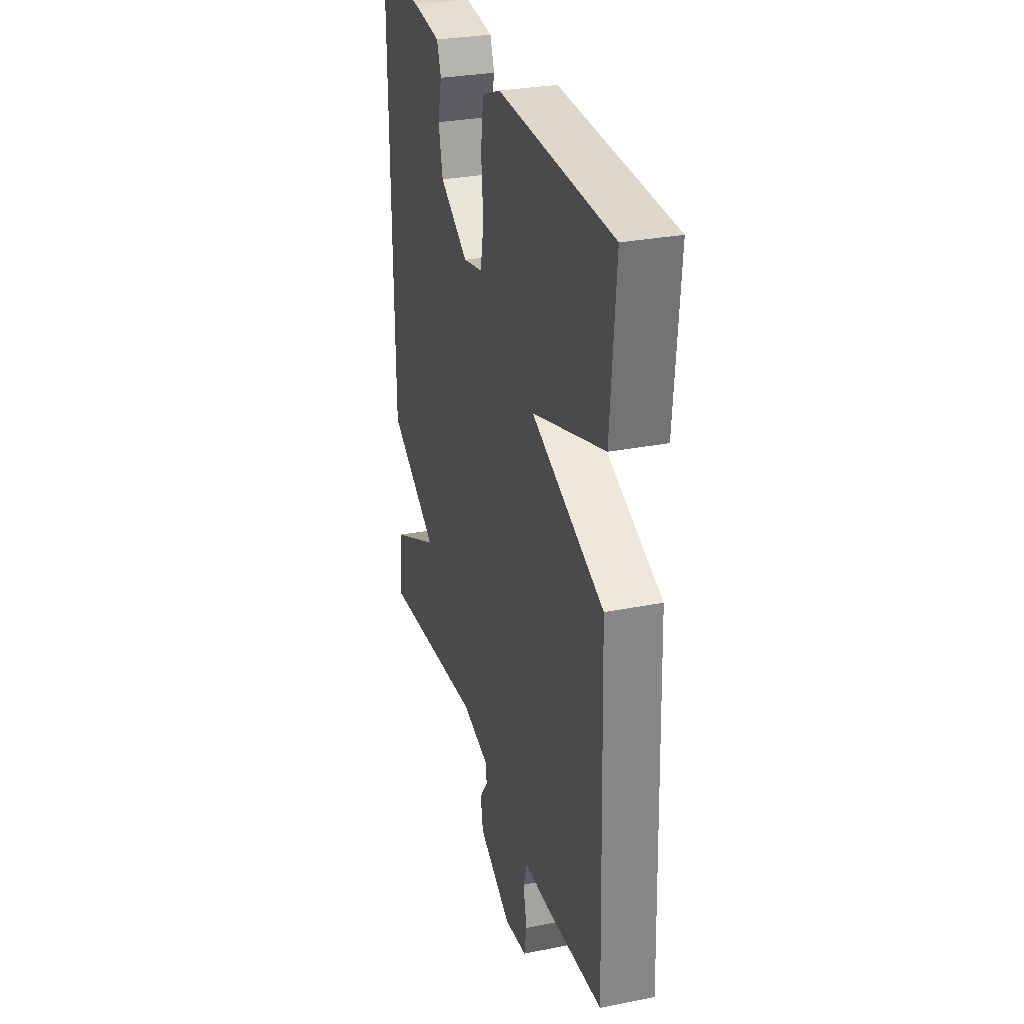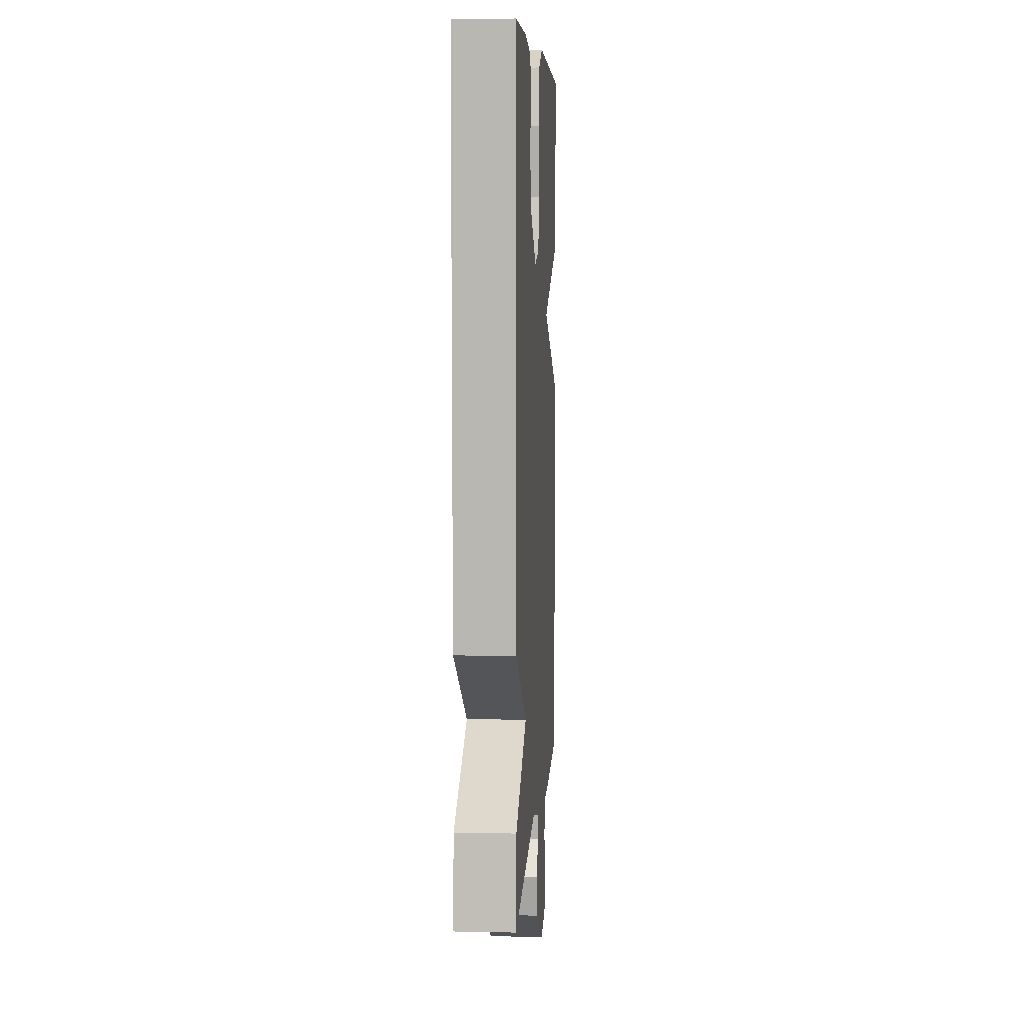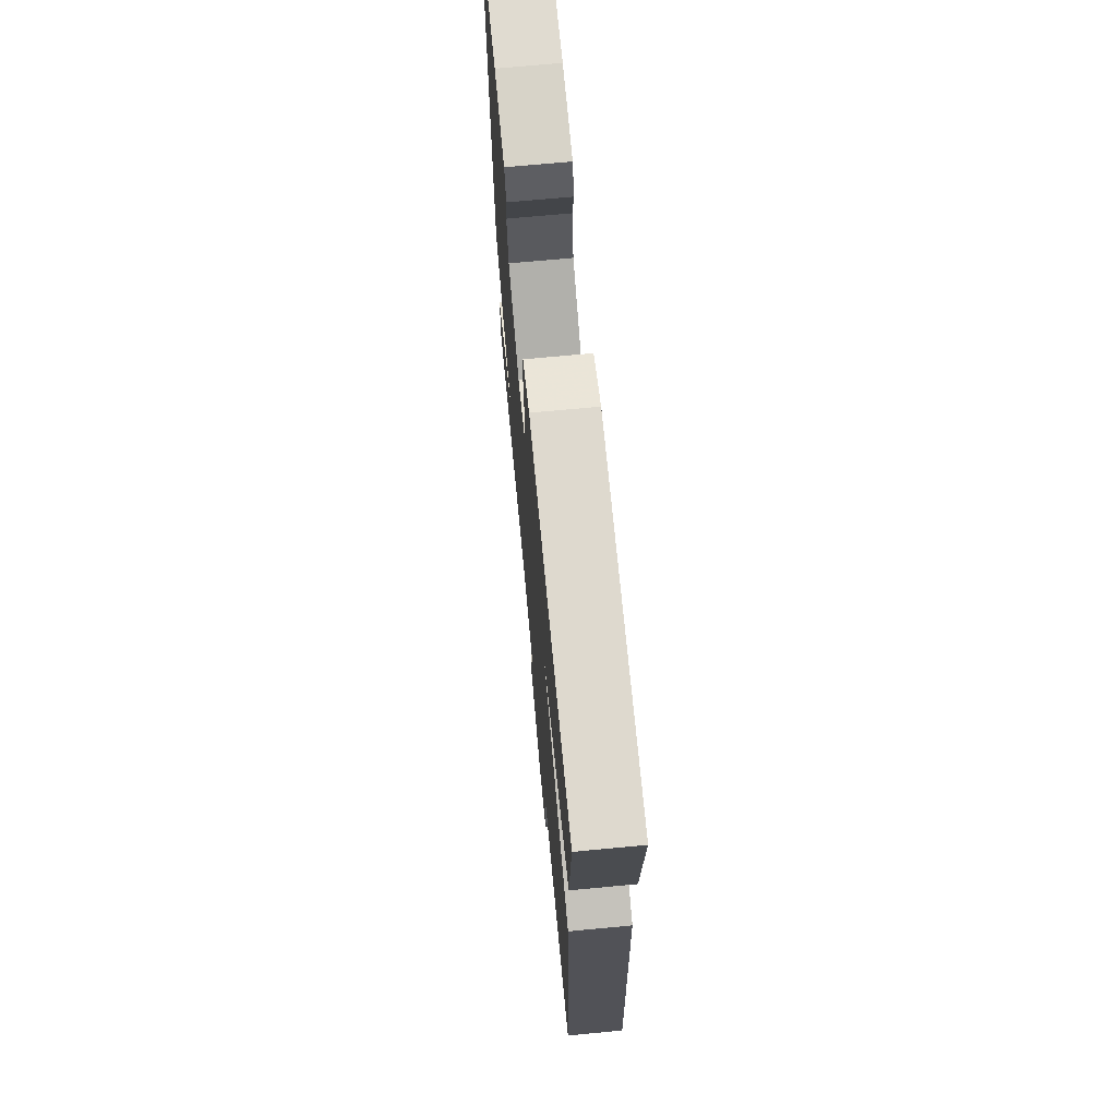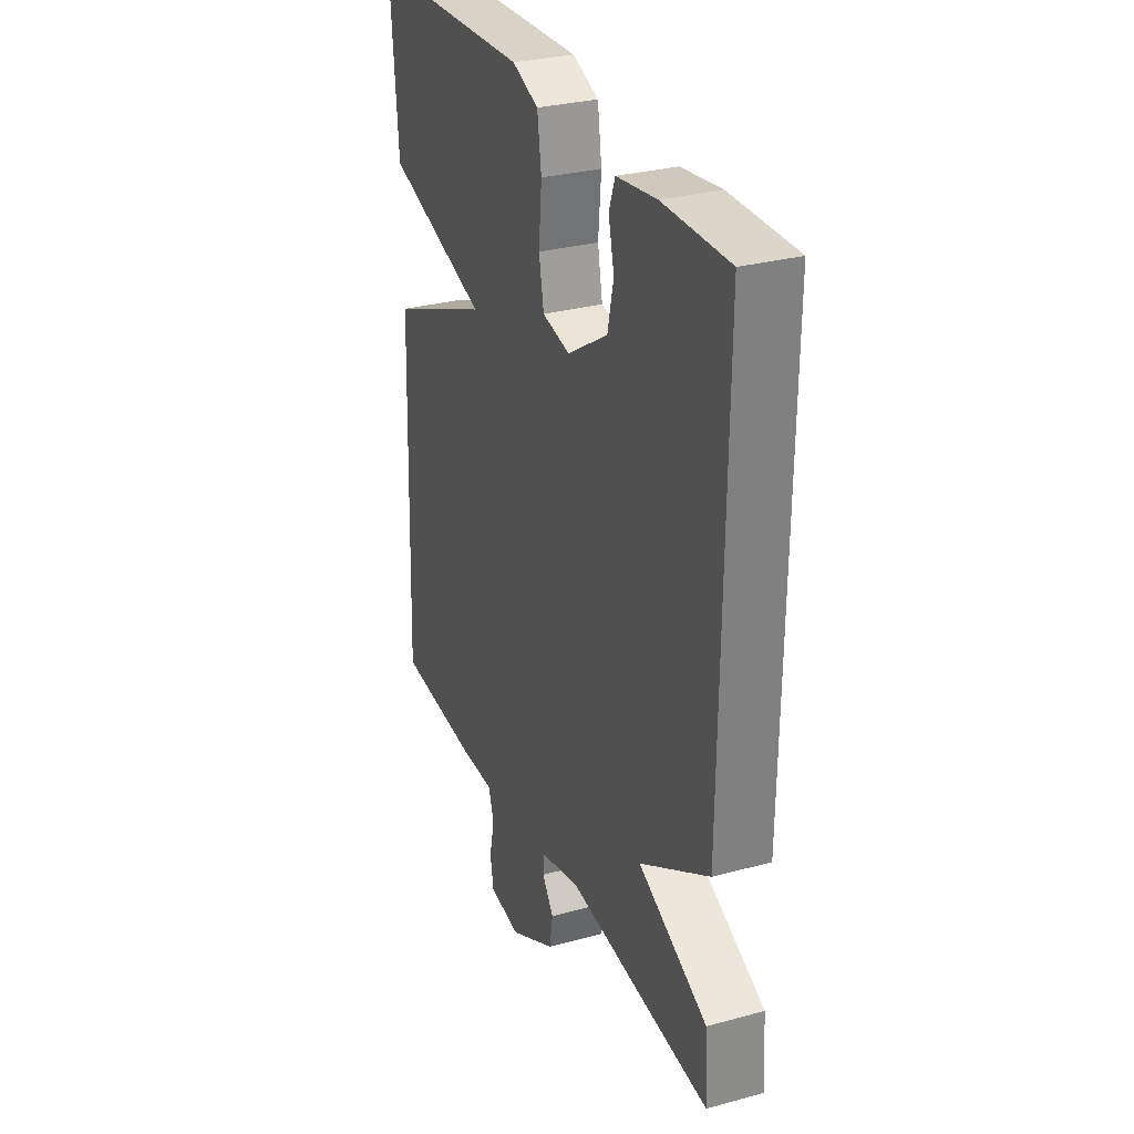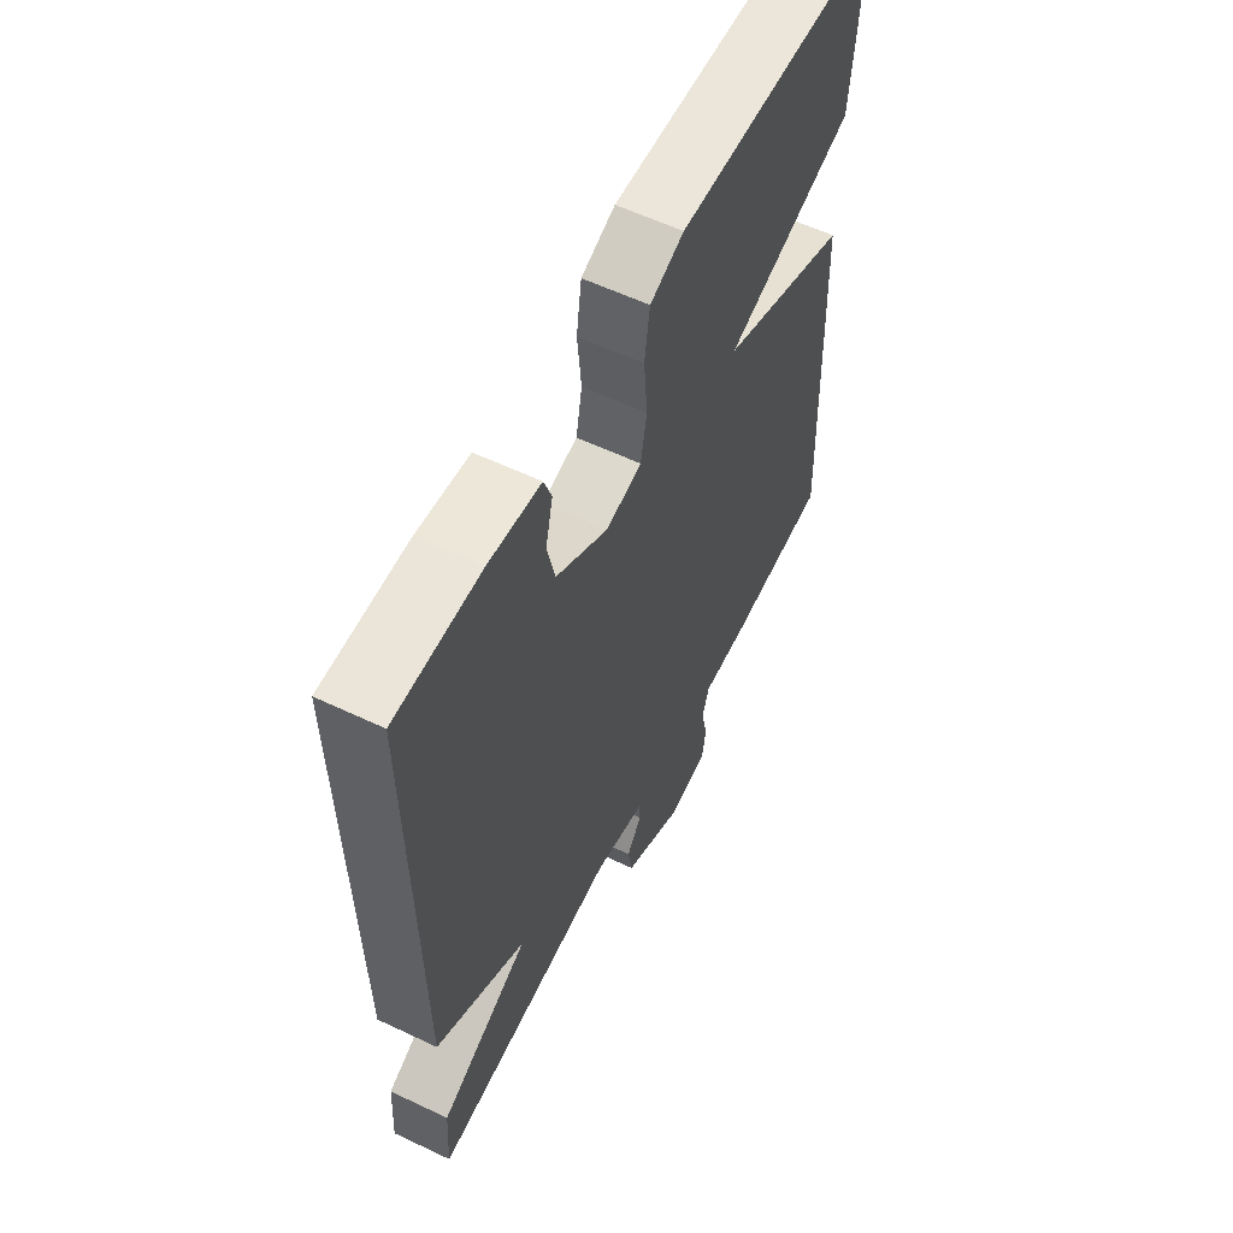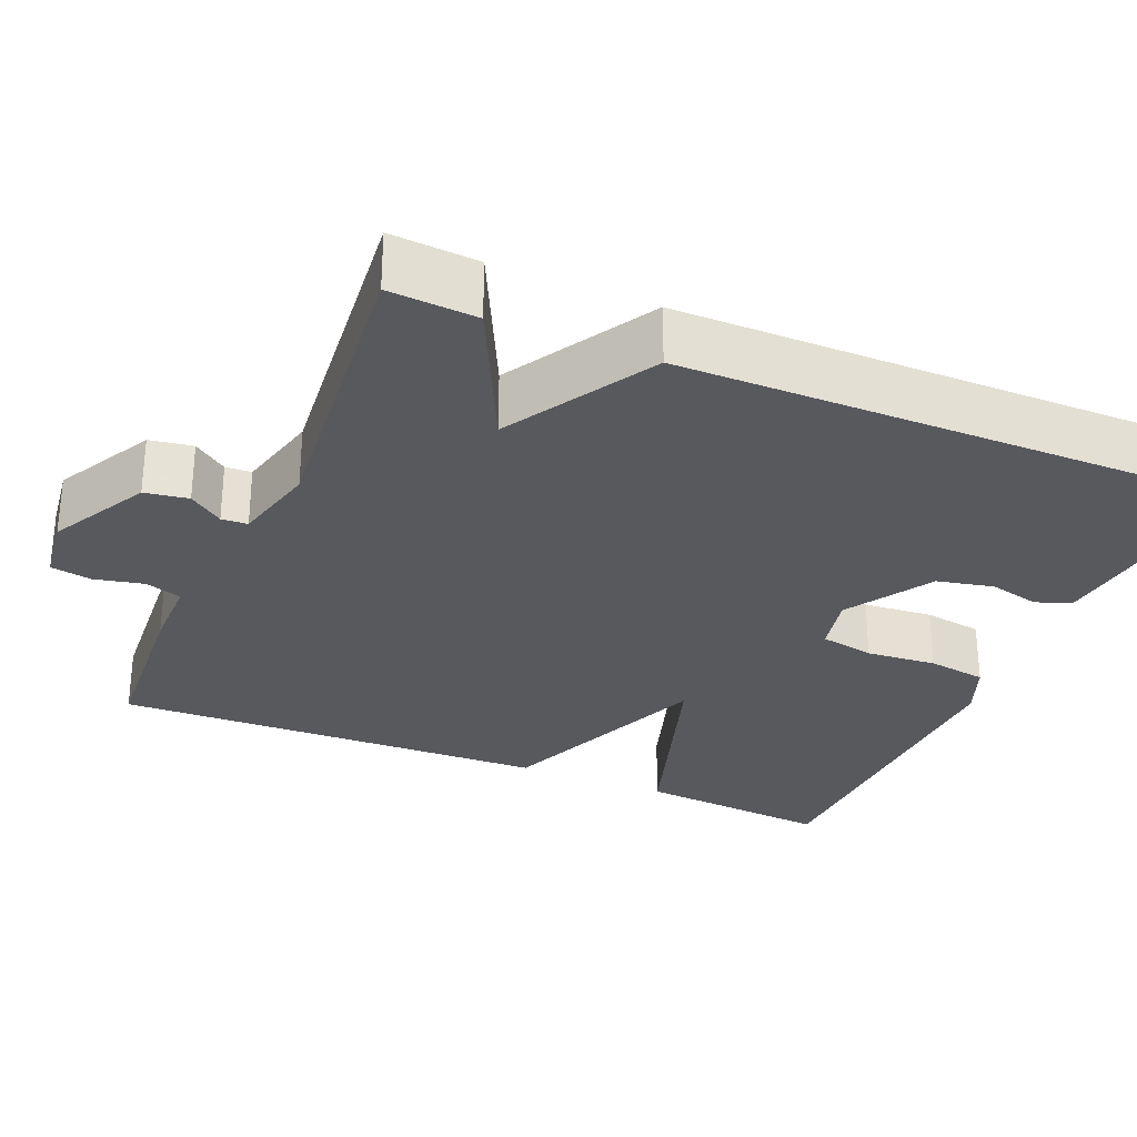
<metadata>
{"format":"obj","ext":"obj","renderer":"f3d","projection":"perspective","resolution":1024,"background":"white","views":[{"elev":29.5,"azim":73.7,"up":"+Z"},{"elev":6.6,"azim":-86.5,"up":"+Z"},{"elev":69.8,"azim":84.6,"up":"+Z"},{"elev":29.8,"azim":-111.8,"up":"+Z"},{"elev":58.7,"azim":-63.9,"up":"+Z"},{"elev":-29.5,"azim":-113.0,"up":"+Y"}]}
</metadata>
<code>
v 0.5 0.07 0.5
v 0.48 0.07 0.253
v 0.207 0.07 0.165
v 0.48 0.07 0.053
v 0.5 0.07 -0.5
v 0.284 0.07 -0.515
v 0.19 0.07 -0.515
v 0.175 0.07 -0.561
v 0.189 0.07 -0.624
v 0.18 0.07 -0.676
v 0.095 0.07 -0.687
v -0.029 0.07 -0.62
v -0.038 0.07 -0.565
v -0.007 0.07 -0.522
v -0.009 0.07 -0.489
v -0.115 0.07 -0.462
v -0.5 0.07 -0.5
v -0.493 0.07 -0.389
v -0.307 0.07 -0.299
v -0.493 0.07 -0.189
v -0.5 0.07 0.5
v -0.324 0.07 0.5
v -0.217 0.07 0.486
v -0.201 0.07 0.441
v -0.216 0.07 0.377
v -0.2 0.07 0.305
v -0.092 0.07 0.237
v -0.018 0.07 0.253
v -0.005 0.07 0.322
v -0.013 0.07 0.411
v -0.002 0.07 0.486
v 0.068 0.07 0.514
v 0.5 0 0.5
v 0.48 0 0.253
v 0.207 0 0.165
v 0.48 0 0.053
v 0.5 0 -0.5
v 0.284 0 -0.515
v 0.19 0 -0.515
v 0.175 0 -0.561
v 0.189 0 -0.624
v 0.18 0 -0.676
v 0.095 0 -0.687
v -0.029 0 -0.62
v -0.038 0 -0.565
v -0.007 0 -0.522
v -0.009 0 -0.489
v -0.115 0 -0.462
v -0.5 0 -0.5
v -0.493 0 -0.389
v -0.307 0 -0.299
v -0.493 0 -0.189
v -0.5 0 0.5
v -0.324 0 0.5
v -0.217 0 0.486
v -0.201 0 0.441
v -0.216 0 0.377
v -0.2 0 0.305
v -0.092 0 0.237
v -0.018 0 0.253
v -0.005 0 0.322
v -0.013 0 0.411
v -0.002 0 0.486
v 0.068 0 0.514
f 1 2 3
f 32 1 3
f 31 32 3
f 30 31 3
f 29 30 3
f 28 29 3
f 5 6 7
f 4 5 7
f 3 4 7
f 28 3 7
f 27 28 7
f 26 27 7 8
f 23 24 25
f 22 23 25
f 21 22 25
f 20 21 25
f 19 20 25 26
f 16 17 18 19
f 15 16 19 26
f 12 13 14
f 11 12 14
f 10 11 14
f 9 10 14
f 8 9 14
f 8 14 15
f 8 15 26
f 35 34 33
f 35 33 64
f 35 64 63
f 35 63 62
f 35 62 61
f 35 61 60
f 39 38 37
f 39 37 36
f 39 36 35
f 39 35 60
f 39 60 59
f 40 39 59 58
f 57 56 55
f 57 55 54
f 57 54 53
f 57 53 52
f 58 57 52 51
f 51 50 49 48
f 58 51 48 47
f 46 45 44
f 46 44 43
f 46 43 42
f 46 42 41
f 46 41 40
f 47 46 40
f 58 47 40
f 1 33 34 2
f 2 34 35 3
f 3 35 36 4
f 4 36 37 5
f 5 37 38 6
f 6 38 39 7
f 7 39 40 8
f 8 40 41 9
f 9 41 42 10
f 10 42 43 11
f 11 43 44 12
f 12 44 45 13
f 13 45 46 14
f 14 46 47 15
f 15 47 48 16
f 16 48 49 17
f 17 49 50 18
f 18 50 51 19
f 19 51 52 20
f 20 52 53 21
f 21 53 54 22
f 22 54 55 23
f 23 55 56 24
f 24 56 57 25
f 25 57 58 26
f 26 58 59 27
f 27 59 60 28
f 28 60 61 29
f 29 61 62 30
f 30 62 63 31
f 31 63 64 32
f 32 64 33 1

</code>
